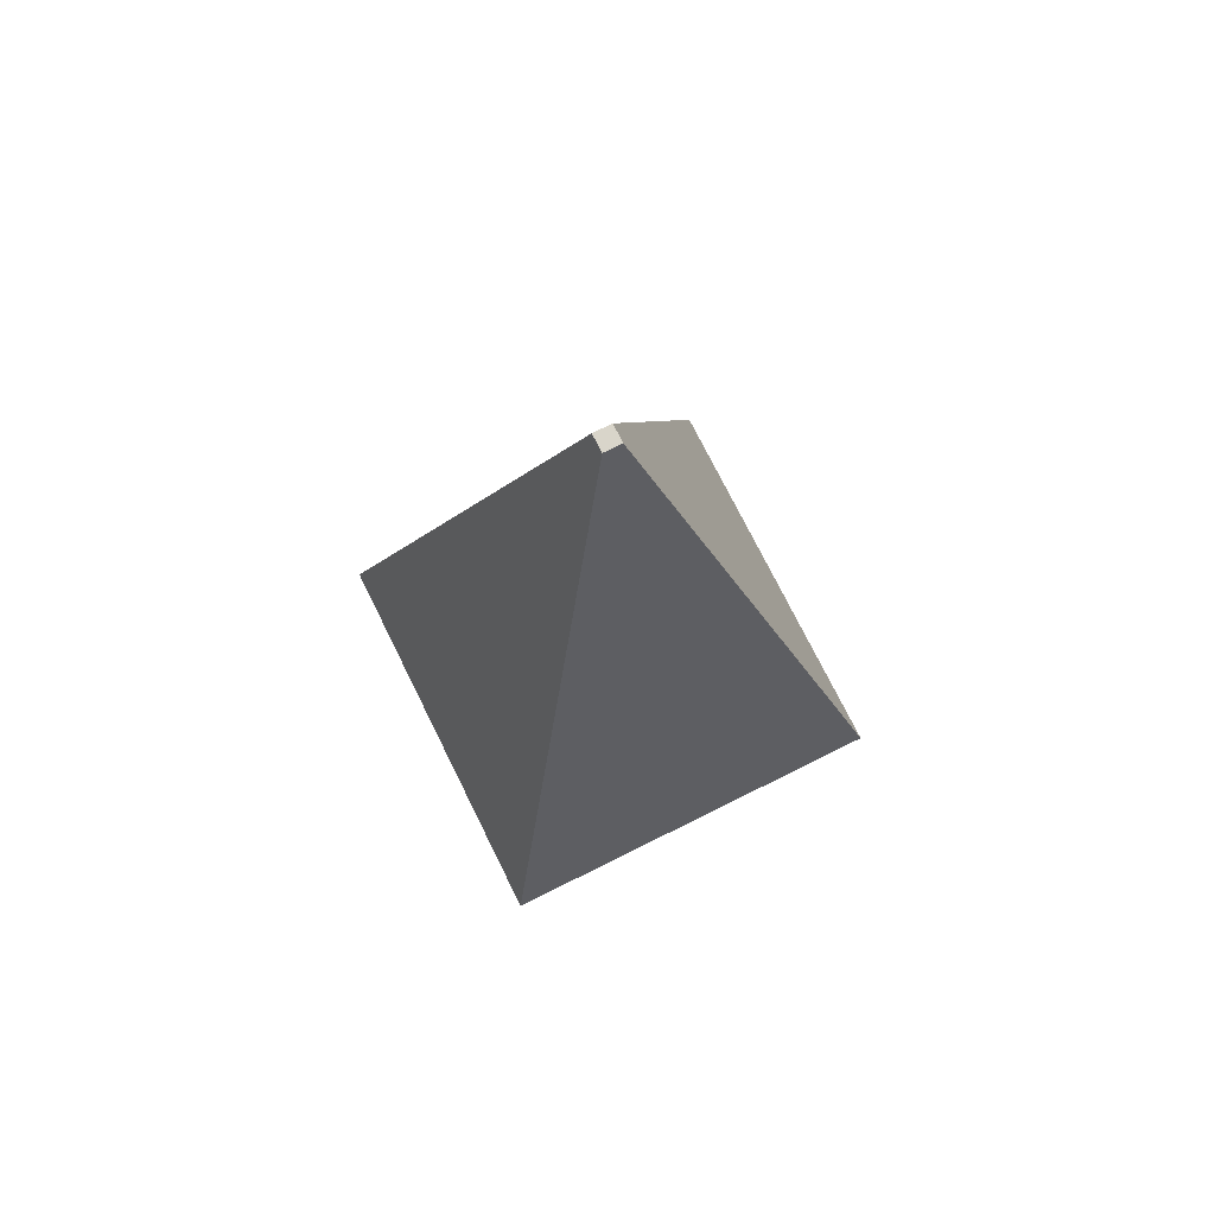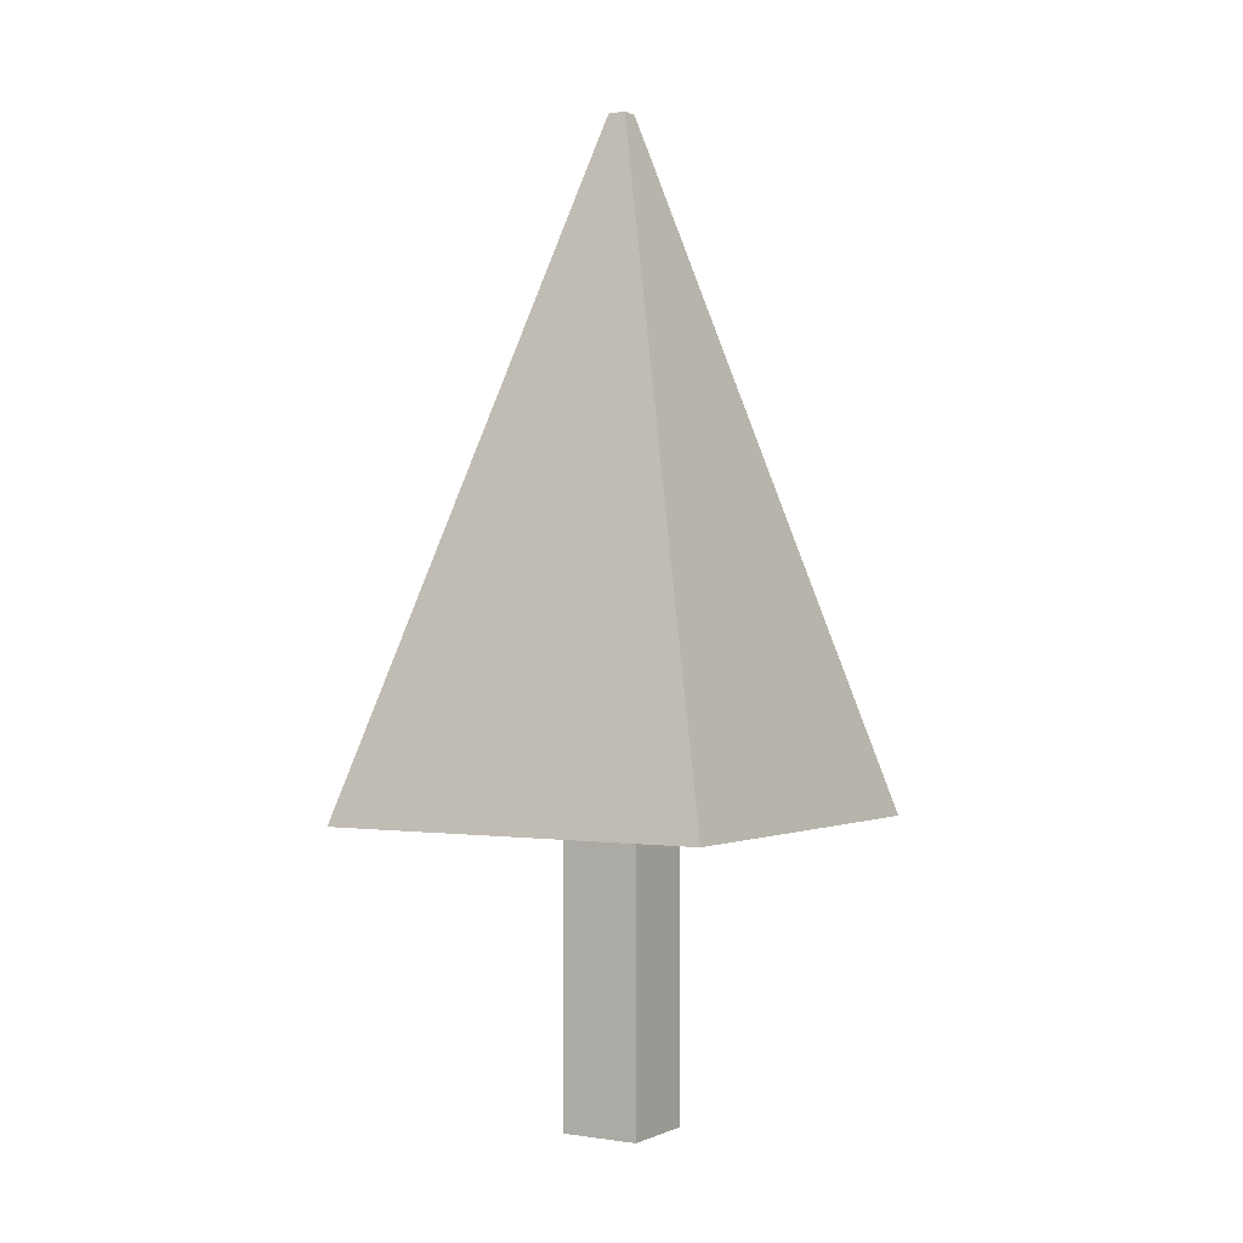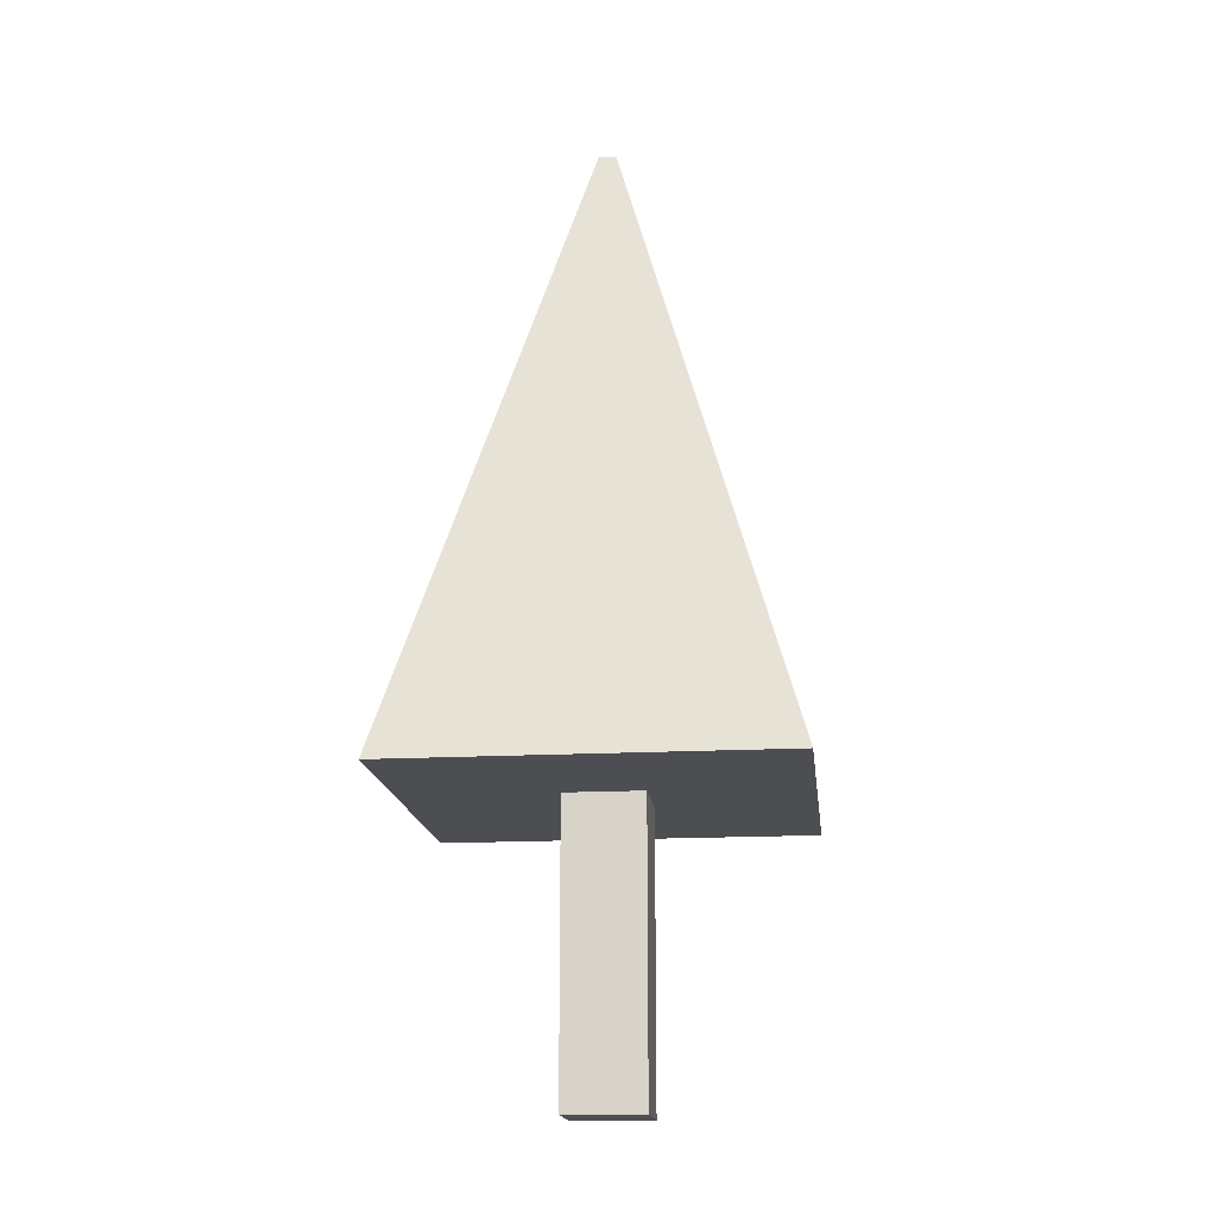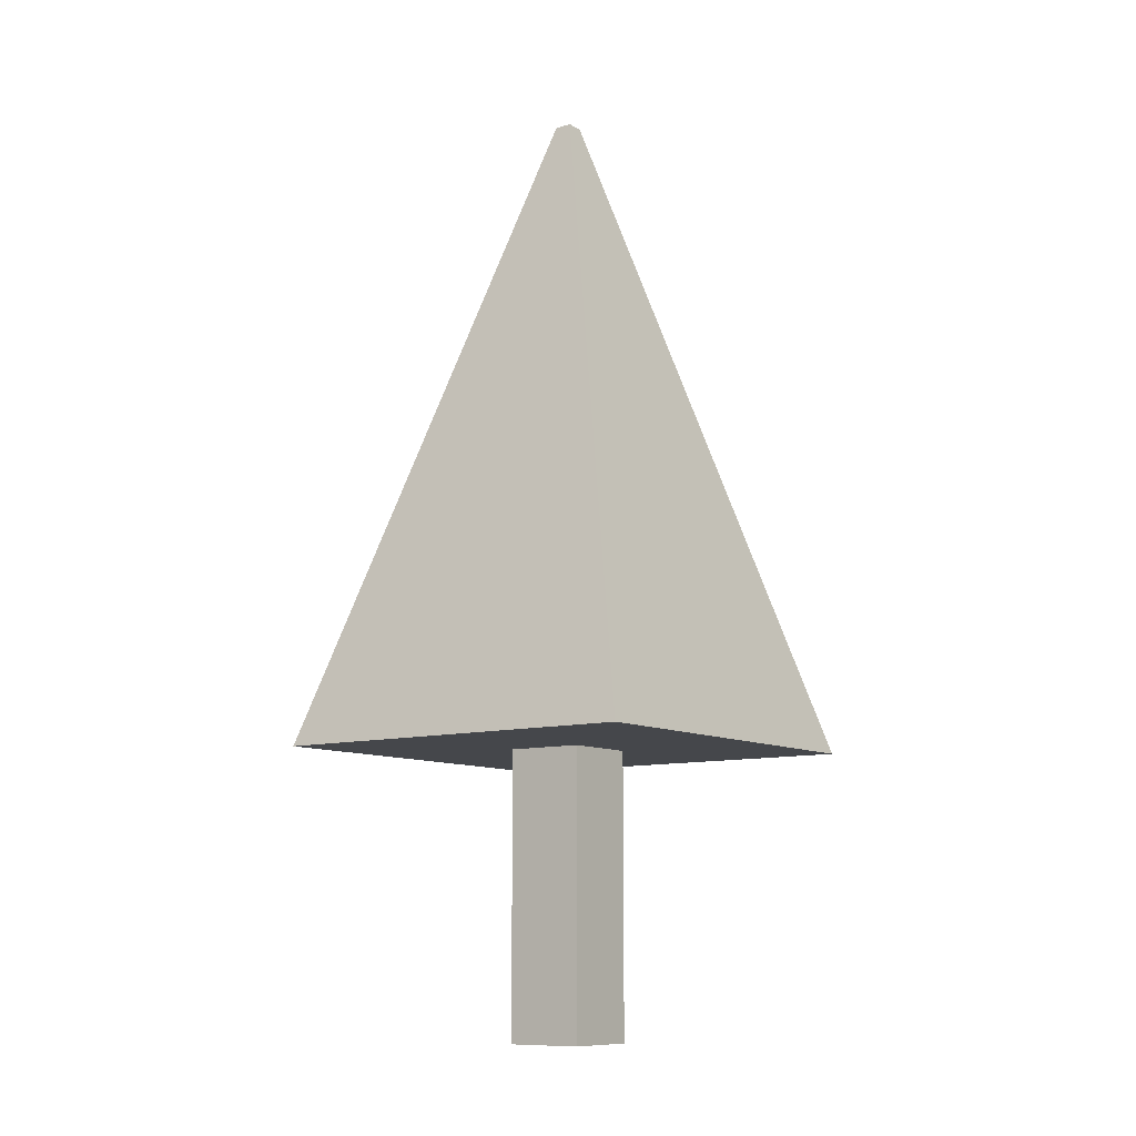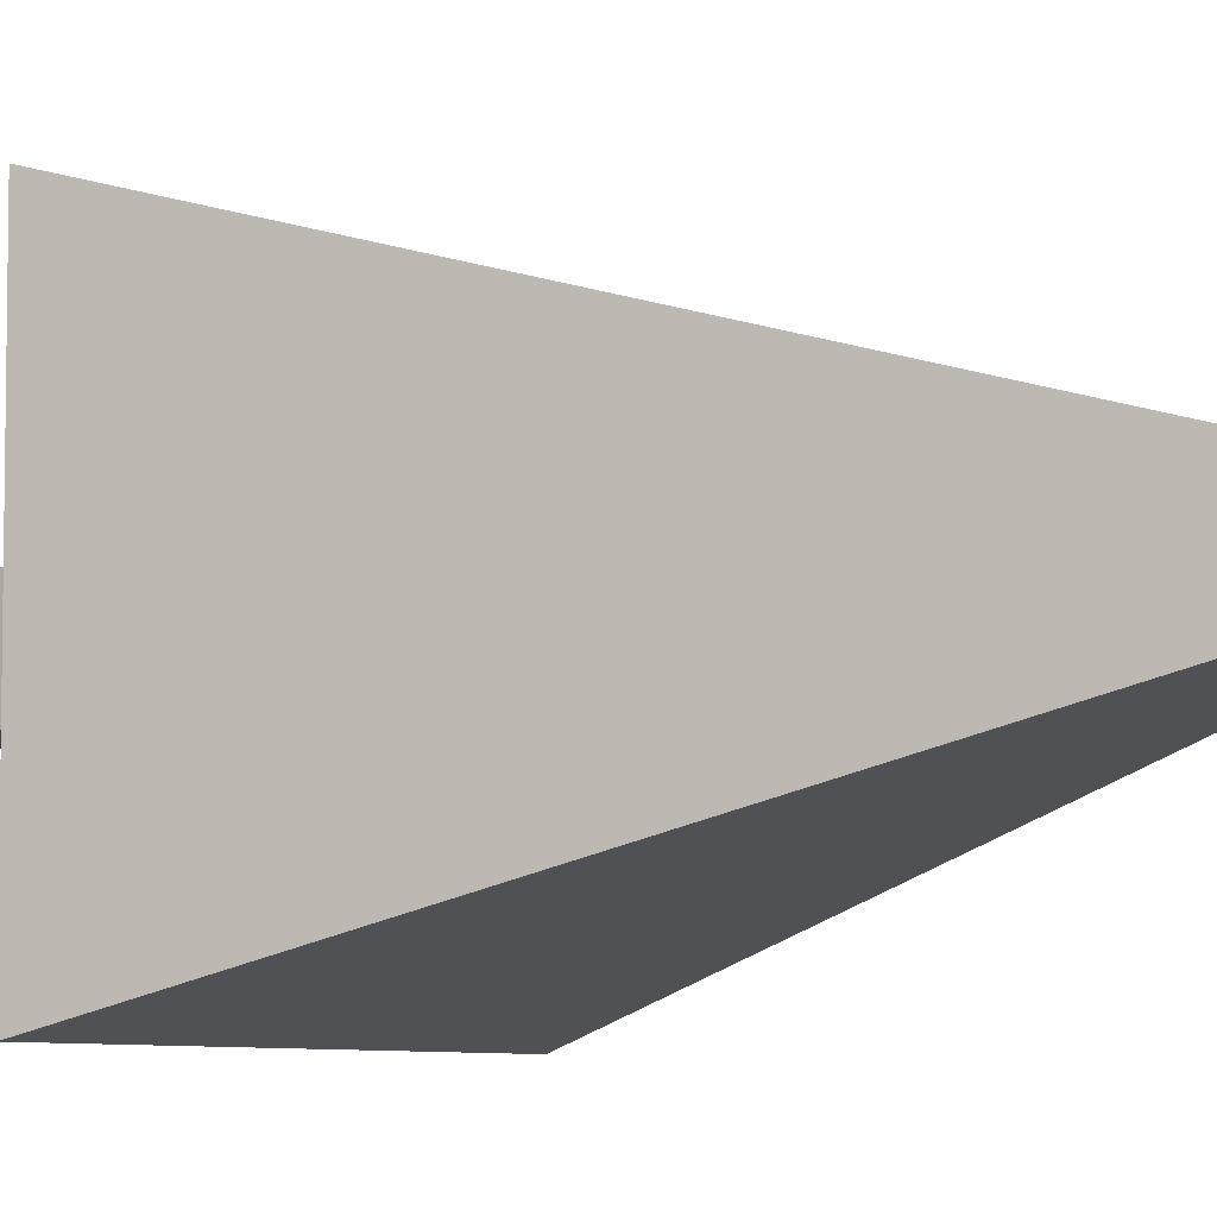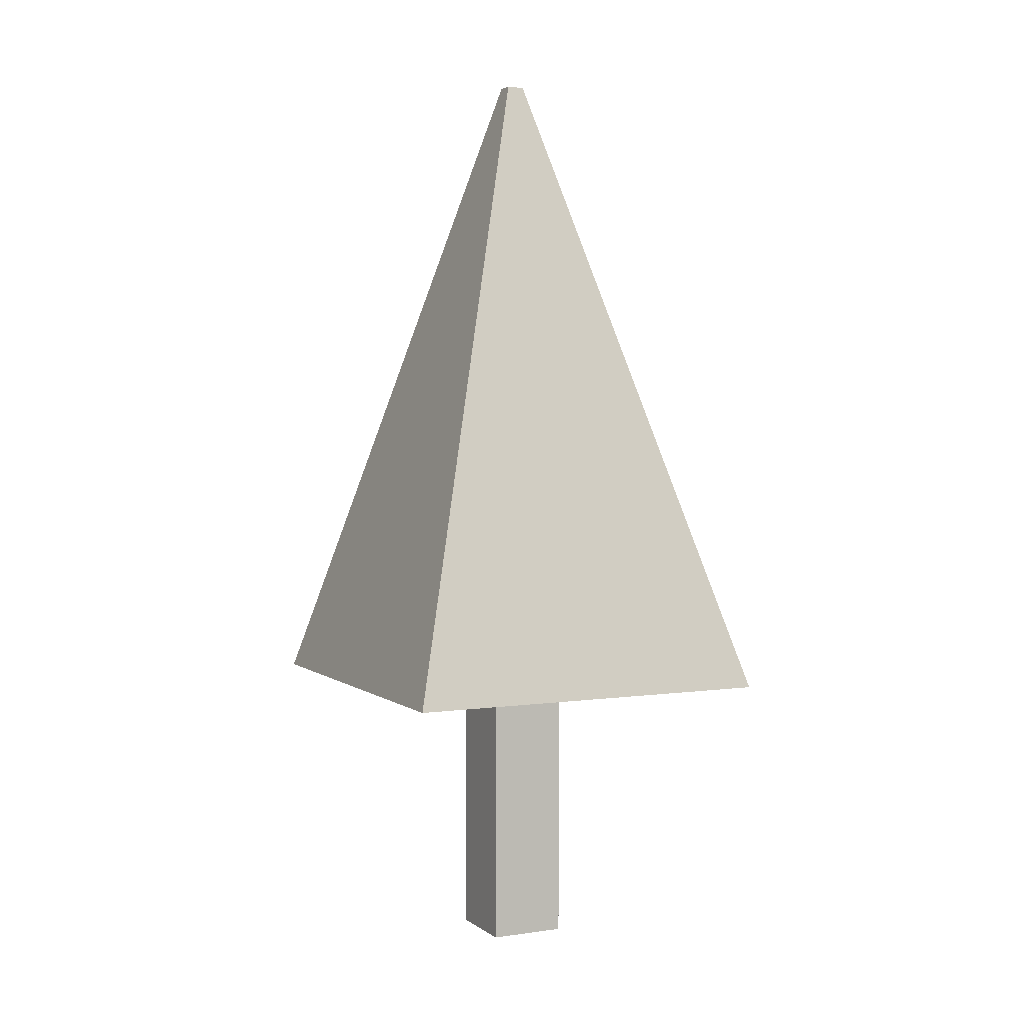
<metadata>
{"format":"obj","ext":"obj","renderer":"f3d","projection":"perspective","resolution":1024,"background":"white","views":[{"elev":74.5,"azim":63.6,"up":"+Y"},{"elev":-0.4,"azim":-58.6,"up":"+Y"},{"elev":-16.7,"azim":96.3,"up":"+Y"},{"elev":-10.3,"azim":36.3,"up":"+Y"},{"elev":-6.4,"azim":127.2,"up":"+Z"},{"elev":3.4,"azim":-115.9,"up":"+Y"}]}
</metadata>
<code>
v -10.7 0 10.7
v 10.7 0 10.7
v -10.7 77.88 10.7
v 10.7 77.88 10.7
v -10.7 77.88 -10.7
v 10.7 77.88 -10.7
v -10.7 0 -10.7
v 10.7 0 -10.7
v -52.35 77.88 52.35
v 52.35 77.88 52.35
v 52.35 77.88 -52.35
v -52.35 77.88 -52.35
v -2.383 256.4 2.383
v 2.383 256.4 2.383
v 2.383 256.4 -2.383
v -2.383 256.4 -2.383
f 1 2 4 3
f 13 14 15 16
f 5 6 8 7
f 7 8 2 1
f 2 8 6 4
f 7 1 3 5
f 3 4 10 9
f 4 6 11 10
f 6 5 12 11
f 5 3 9 12
f 9 10 14 13
f 10 11 15 14
f 11 12 16 15
f 12 9 13 16

</code>
